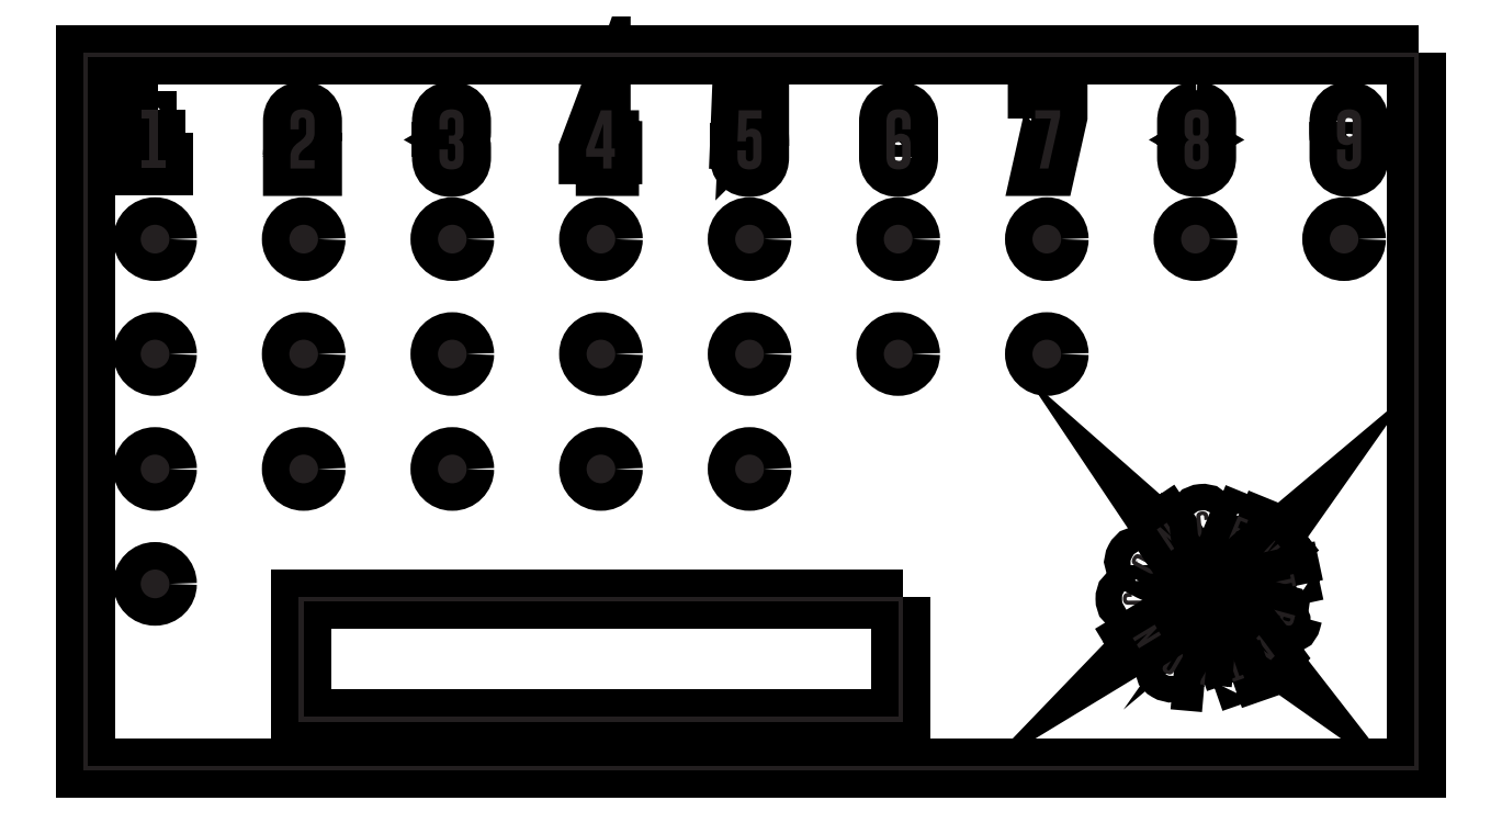
<metadata>
{"format":"dxf","ext":"dxf","renderer":"ezdxf+matplotlib","layout":"modelspace","background":"white","min_lineweight":24,"dpi":150}
</metadata>
<code>
0
SECTION
2
ENTITIES
0
INSERT
8
Numbers
2
block 2
10
0
20
0
30
0
0
INSERT
8
Numbers
2
block 3
10
0
20
0
30
0
0
INSERT
8
Numbers
2
block 4
10
0
20
0
30
0
0
INSERT
8
Numbers
2
block 5
10
0
20
0
30
0
0
INSERT
8
Numbers
2
block 6
10
0
20
0
30
0
0
INSERT
8
Numbers
2
block 7
10
0
20
0
30
0
0
INSERT
8
Numbers
2
block 8
10
0
20
0
30
0
0
INSERT
8
Numbers
2
block 9
10
0
20
0
30
0
0
INSERT
8
Numbers
2
block 10
10
0
20
0
30
0
0
INSERT
8
Dots
2
block 11
10
0
20
0
30
0
0
INSERT
8
Dots
2
block 12
10
0
20
0
30
0
0
INSERT
8
Dots
2
block 13
10
0
20
0
30
0
0
INSERT
8
Dots
2
block 14
10
0
20
0
30
0
0
INSERT
8
Dots
2
block 15
10
0
20
0
30
0
0
INSERT
8
Dots
2
block 16
10
0
20
0
30
0
0
SPLINE
8
Dots
210
0
220
0
230
1
70
    11
71
     3
72
    17
73
    13
74
     0
42
1e-10
43
1e-10
12
1
22
0
32
0
13
1
23
0
33
0
40
0
40
0
40
0
40
0
40
1
40
1
40
1
40
2
40
2
40
2
40
3
40
3
40
3
40
4
40
4
40
4
40
4
10
17.02
20
-3.25
30
0
10
17.02
20
-3.388
30
0
10
16.91
20
-3.5
30
0
10
16.77
20
-3.5
30
0
10
16.63
20
-3.5
30
0
10
16.52
20
-3.388
30
0
10
16.52
20
-3.25
30
0
10
16.52
20
-3.112
30
0
10
16.63
20
-3
30
0
10
16.77
20
-3
30
0
10
16.91
20
-3
30
0
10
17.02
20
-3.112
30
0
10
17.02
20
-3.25
30
0
0
HATCH
8
Dots
10
0
20
0
30
0
210
0
220
0
230
1
2
SOLID
70
     1
71
     0
91
        1
92
        1
93
        1
72
     4
94
        3
73
     0
74
     1
95
       17
96
       13
40
0
40
0
40
0
40
0
40
1
40
1
40
1
40
2
40
2
40
2
40
3
40
3
40
3
40
4
40
4
40
4
40
4
10
17.02
20
-3.25
10
17.02
20
-3.388
10
16.91
20
-3.5
10
16.77
20
-3.5
10
16.63
20
-3.5
10
16.52
20
-3.388
10
16.52
20
-3.25
10
16.52
20
-3.112
10
16.63
20
-3
10
16.77
20
-3
10
16.91
20
-3
10
17.02
20
-3.112
10
17.02
20
-3.25
97
        0
97
        0
75
     2
76
     1
98
        0
0
SPLINE
8
Dots
210
0
220
0
230
1
70
    11
71
     3
72
    17
73
    13
74
     0
42
1e-10
43
1e-10
12
1
22
0
32
0
13
1
23
0
33
0
40
0
40
0
40
0
40
0
40
1
40
1
40
1
40
2
40
2
40
2
40
3
40
3
40
3
40
4
40
4
40
4
40
4
10
17.02
20
-5.25
30
0
10
17.02
20
-5.388
30
0
10
16.91
20
-5.5
30
0
10
16.77
20
-5.5
30
0
10
16.63
20
-5.5
30
0
10
16.52
20
-5.388
30
0
10
16.52
20
-5.25
30
0
10
16.52
20
-5.112
30
0
10
16.63
20
-5
30
0
10
16.77
20
-5
30
0
10
16.91
20
-5
30
0
10
17.02
20
-5.112
30
0
10
17.02
20
-5.25
30
0
0
HATCH
8
Dots
10
0
20
0
30
0
210
0
220
0
230
1
2
SOLID
70
     1
71
     0
91
        1
92
        1
93
        1
72
     4
94
        3
73
     0
74
     1
95
       17
96
       13
40
0
40
0
40
0
40
0
40
1
40
1
40
1
40
2
40
2
40
2
40
3
40
3
40
3
40
4
40
4
40
4
40
4
10
17.02
20
-5.25
10
17.02
20
-5.388
10
16.91
20
-5.5
10
16.77
20
-5.5
10
16.63
20
-5.5
10
16.52
20
-5.388
10
16.52
20
-5.25
10
16.52
20
-5.112
10
16.63
20
-5
10
16.77
20
-5
10
16.91
20
-5
10
17.02
20
-5.112
10
17.02
20
-5.25
97
        0
97
        0
75
     2
76
     1
98
        0
0
SPLINE
8
Dots
210
0
220
0
230
1
70
    11
71
     3
72
    17
73
    13
74
     0
42
1e-10
43
1e-10
12
1
22
0
32
0
13
1
23
0
33
0
40
0
40
0
40
0
40
0
40
1
40
1
40
1
40
2
40
2
40
2
40
3
40
3
40
3
40
4
40
4
40
4
40
4
10
19.61
20
-3.25
30
0
10
19.61
20
-3.388
30
0
10
19.5
20
-3.5
30
0
10
19.36
20
-3.5
30
0
10
19.22
20
-3.5
30
0
10
19.11
20
-3.388
30
0
10
19.11
20
-3.25
30
0
10
19.11
20
-3.112
30
0
10
19.22
20
-3
30
0
10
19.36
20
-3
30
0
10
19.5
20
-3
30
0
10
19.61
20
-3.112
30
0
10
19.61
20
-3.25
30
0
0
HATCH
8
Dots
10
0
20
0
30
0
210
0
220
0
230
1
2
SOLID
70
     1
71
     0
91
        1
92
        1
93
        1
72
     4
94
        3
73
     0
74
     1
95
       17
96
       13
40
0
40
0
40
0
40
0
40
1
40
1
40
1
40
2
40
2
40
2
40
3
40
3
40
3
40
4
40
4
40
4
40
4
10
19.61
20
-3.25
10
19.61
20
-3.388
10
19.5
20
-3.5
10
19.36
20
-3.5
10
19.22
20
-3.5
10
19.11
20
-3.388
10
19.11
20
-3.25
10
19.11
20
-3.112
10
19.22
20
-3
10
19.36
20
-3
10
19.5
20
-3
10
19.61
20
-3.112
10
19.61
20
-3.25
97
        0
97
        0
75
     2
76
     1
98
        0
0
SPLINE
8
Dots
210
0
220
0
230
1
70
    11
71
     3
72
    17
73
    13
74
     0
42
1e-10
43
1e-10
12
1
22
0
32
0
13
1
23
0
33
0
40
0
40
0
40
0
40
0
40
1
40
1
40
1
40
2
40
2
40
2
40
3
40
3
40
3
40
4
40
4
40
4
40
4
10
22.2
20
-3.25
30
0
10
22.2
20
-3.388
30
0
10
22.08
20
-3.5
30
0
10
21.95
20
-3.5
30
0
10
21.81
20
-3.5
30
0
10
21.7
20
-3.388
30
0
10
21.7
20
-3.25
30
0
10
21.7
20
-3.112
30
0
10
21.81
20
-3
30
0
10
21.95
20
-3
30
0
10
22.08
20
-3
30
0
10
22.2
20
-3.112
30
0
10
22.2
20
-3.25
30
0
0
HATCH
8
Dots
10
0
20
0
30
0
210
0
220
0
230
1
2
SOLID
70
     1
71
     0
91
        1
92
        1
93
        1
72
     4
94
        3
73
     0
74
     1
95
       17
96
       13
40
0
40
0
40
0
40
0
40
1
40
1
40
1
40
2
40
2
40
2
40
3
40
3
40
3
40
4
40
4
40
4
40
4
10
22.2
20
-3.25
10
22.2
20
-3.388
10
22.08
20
-3.5
10
21.95
20
-3.5
10
21.81
20
-3.5
10
21.7
20
-3.388
10
21.7
20
-3.25
10
21.7
20
-3.112
10
21.81
20
-3
10
21.95
20
-3
10
22.08
20
-3
10
22.2
20
-3.112
10
22.2
20
-3.25
97
        0
97
        0
75
     2
76
     1
98
        0
0
INSERT
8
Dots
2
block 17
10
0
20
0
30
0
0
SPLINE
8
Concentration
210
0
220
0
230
1
70
    11
71
     3
72
    17
73
    13
74
     0
42
1e-10
43
1e-10
12
1
22
0
32
0
13
1
23
0
33
0
40
0
40
0
40
0
40
0
40
1
40
1
40
1
40
2
40
2
40
2
40
3
40
3
40
3
40
4
40
4
40
4
40
4
10
19.86
20
-9.5
30
0
10
19.86
20
-9.638
30
0
10
19.75
20
-9.75
30
0
10
19.61
20
-9.75
30
0
10
19.47
20
-9.75
30
0
10
19.36
20
-9.638
30
0
10
19.36
20
-9.5
30
0
10
19.36
20
-9.362
30
0
10
19.47
20
-9.25
30
0
10
19.61
20
-9.25
30
0
10
19.75
20
-9.25
30
0
10
19.86
20
-9.362
30
0
10
19.86
20
-9.5
30
0
0
HATCH
8
Concentration
10
0
20
0
30
0
210
0
220
0
230
1
2
SOLID
70
     1
71
     0
91
        1
92
        1
93
        1
72
     4
94
        3
73
     0
74
     1
95
       17
96
       13
40
0
40
0
40
0
40
0
40
1
40
1
40
1
40
2
40
2
40
2
40
3
40
3
40
3
40
4
40
4
40
4
40
4
10
19.86
20
-9.5
10
19.86
20
-9.638
10
19.75
20
-9.75
10
19.61
20
-9.75
10
19.47
20
-9.75
10
19.36
20
-9.638
10
19.36
20
-9.5
10
19.36
20
-9.362
10
19.47
20
-9.25
10
19.61
20
-9.25
10
19.75
20
-9.25
10
19.86
20
-9.362
10
19.86
20
-9.5
97
        0
97
        0
75
     2
76
     1
98
        0
0
INSERT
8
Concentration
2
block 18
10
0
20
0
30
0
0
INSERT
8
Concentration
2
block 19
10
0
20
0
30
0
0
ENDSEC
0
EOF

</code>
